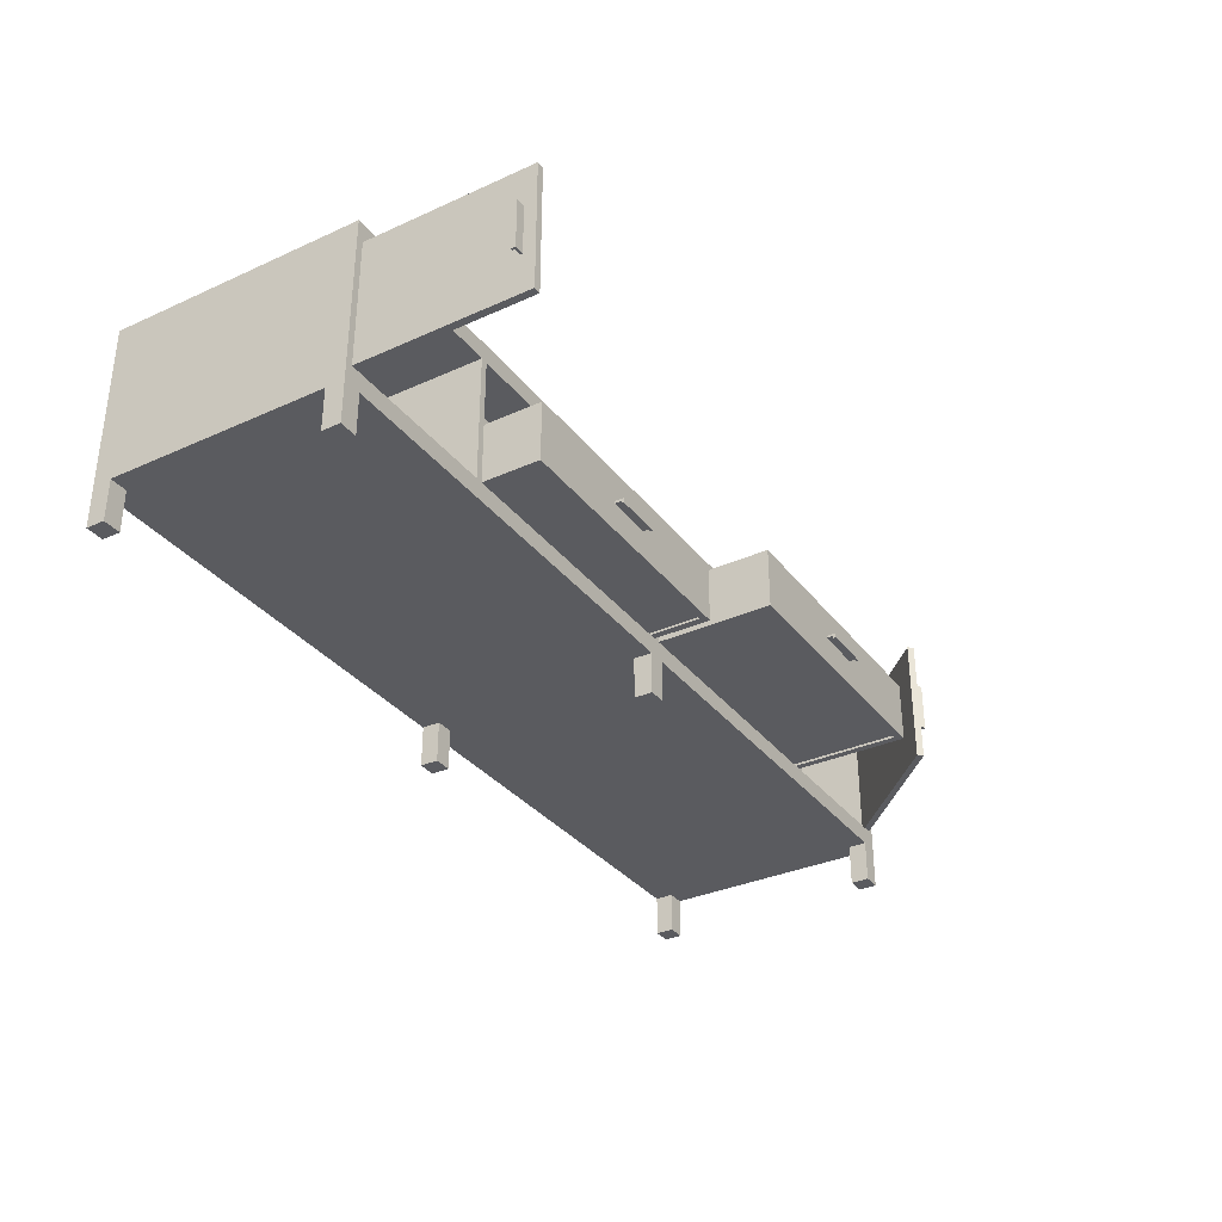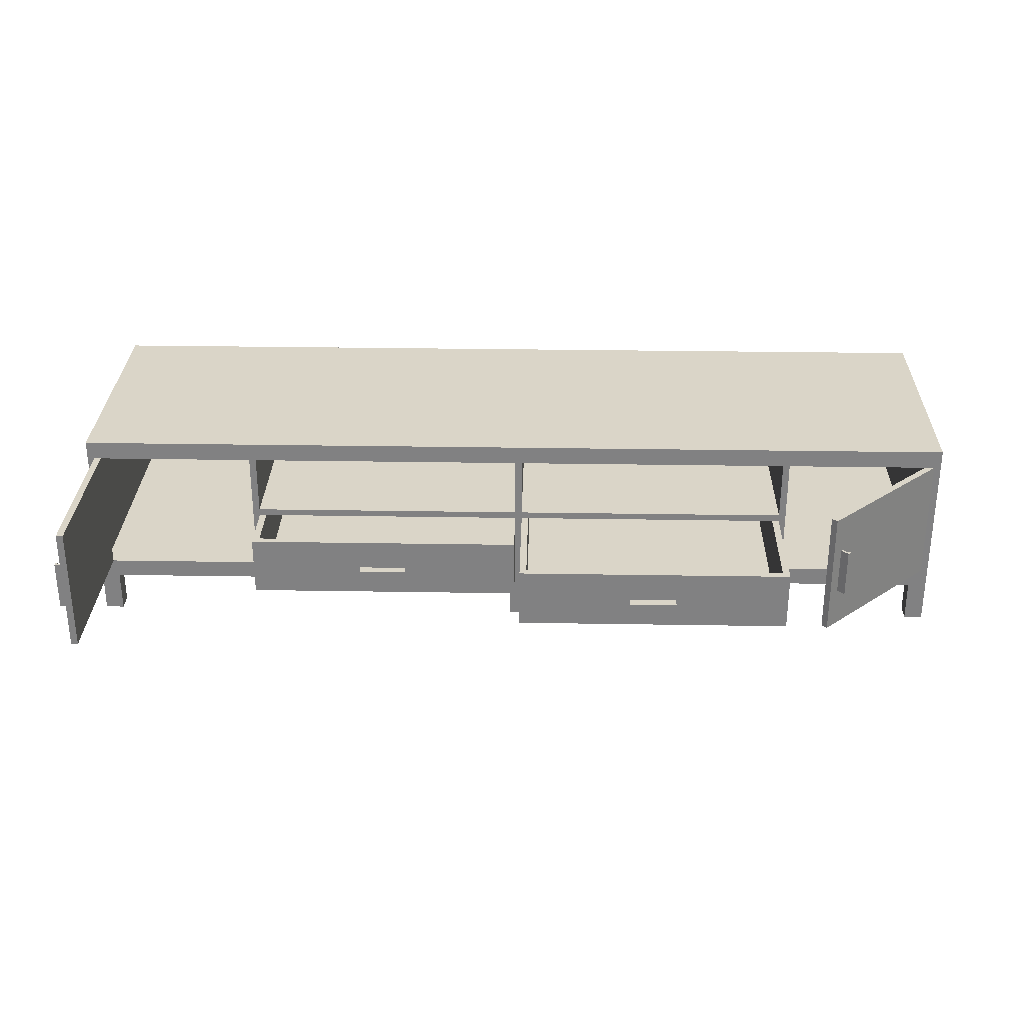
<metadata>
{"format":"obj","ext":"obj","renderer":"f3d","projection":"perspective","resolution":1024,"background":"white","views":[{"elev":-33.5,"azim":121.7,"up":"+Y"},{"elev":29.3,"azim":-178.6,"up":"+Y"}]}
</metadata>
<code>
v -0.02139 -0.08753 0.1937
v -0.003335 -0.08753 0.2117
v -0.02139 -0.08753 0.2117
v -0.003335 -0.08753 0.1937
v -0.02139 -0.0469 0.2117
v -0.003335 -0.0469 0.1937
v -0.003335 -0.0469 0.2117
v -0.02139 -0.0469 0.1937
v -0.02139 -0.08753 -0.03655
v -0.003335 -0.08753 -0.01849
v -0.02139 -0.08753 -0.01849
v -0.003335 -0.08753 -0.03655
v -0.02139 -0.0469 -0.01849
v -0.003335 -0.0469 -0.03655
v -0.003335 -0.0469 -0.01849
v -0.02139 -0.0469 -0.03655
v -0.4491 -0.08753 -0.03655
v -0.4311 -0.08753 -0.01849
v -0.4491 -0.08753 -0.01849
v -0.4311 -0.08753 -0.03655
v -0.4491 -0.0469 -0.01849
v -0.4311 -0.0469 -0.03655
v -0.4311 -0.0469 -0.01849
v -0.4491 -0.0469 -0.03655
v 0.4199 -0.08753 -0.03655
v 0.4379 -0.08753 -0.01849
v 0.4199 -0.08753 -0.01849
v 0.4379 -0.08753 -0.03655
v 0.4199 -0.0469 -0.01849
v 0.4379 -0.0469 -0.03655
v 0.4379 -0.0469 -0.01849
v 0.4199 -0.0469 -0.03655
v 0.4199 -0.08753 0.1937
v 0.4379 -0.08753 0.2117
v 0.4199 -0.08753 0.2117
v 0.4379 -0.08753 0.1937
v 0.4199 -0.0469 0.2117
v 0.4379 -0.0469 0.1937
v 0.4379 -0.0469 0.2117
v 0.4199 -0.0469 0.1937
v -0.4491 -0.08753 0.1937
v -0.4311 -0.08753 0.2117
v -0.4491 -0.08753 0.2117
v -0.4311 -0.08753 0.1937
v -0.4491 -0.0469 0.2117
v -0.4311 -0.0469 0.1937
v -0.4311 -0.0469 0.2117
v -0.4491 -0.0469 0.1937
v 0.4402 0.0558 -0.1833
v 0.4379 0.0558 -0.1855
v 0.4379 0.0558 -0.1833
v 0.4402 0.0558 -0.1878
v 0.4379 0.008983 -0.1855
v 0.4379 0.008983 -0.1833
v 0.4312 0.0558 -0.1878
v 0.4402 0.008983 -0.1878
v 0.4312 0.008983 -0.1855
v 0.4402 0.008983 -0.1833
v 0.4312 0.0558 -0.1855
v 0.4312 0.008983 -0.1878
v 0.4312 0.03322 -0.1855
v 0.4312 0.0953 -0.03655
v 0.4312 0.03322 -0.03655
v 0.4312 0.0953 -0.1991
v 0.4244 0.0953 -0.03655
v 0.4312 -0.02885 -0.1991
v 0.4312 0.03322 -0.1991
v 0.4244 0.0953 -0.1991
v 0.4244 -0.02885 -0.03655
v 0.4312 -0.02885 -0.03655
v 0.4244 -0.02885 -0.1991
v 0.4312 0.01065 -0.1855
v -0.345 0.01065 -0.1467
v -0.3418 0.01065 -0.1467
v -0.3434 0.01065 -0.1451
v -0.3418 0.01065 -0.1499
v -0.3418 0.05747 -0.1467
v -0.3434 0.05747 -0.1451
v -0.3354 0.01065 -0.1435
v -0.3418 0.05747 -0.1499
v -0.337 0.05747 -0.1419
v -0.345 0.05747 -0.1467
v -0.337 0.01065 -0.1419
v -0.3354 0.05747 -0.1435
v -0.4424 0.03322 -0.03655
v -0.3274 -0.02885 -0.1515
v -0.4424 -0.02885 -0.03655
v -0.337 0.03322 -0.1419
v -0.3226 -0.02885 -0.1467
v -0.4376 -0.02885 -0.03176
v -0.3274 0.0953 -0.1515
v -0.3274 0.03322 -0.1515
v -0.4376 0.0953 -0.03176
v -0.4424 0.0953 -0.03655
v -0.3226 0.0953 -0.1467
v -0.337 0.0558 -0.1419
v -0.1269 -0.004018 -0.1584
v -0.1269 -0.001761 -0.1562
v -0.1269 -0.004018 -0.1562
v -0.1269 0.000496 -0.1584
v -0.1737 -0.004018 -0.1562
v -0.1269 0.000496 -0.1494
v -0.1737 0.000496 -0.1584
v -0.1737 -0.001761 -0.1562
v -0.1737 -0.004018 -0.1584
v -0.1269 -0.001761 -0.1494
v -0.1737 -0.001761 -0.1494
v -0.1737 0.000496 -0.1494
v -0.2866 0.02984 0.07631
v -0.2866 -0.02885 -0.1494
v -0.2866 -0.02885 0.07631
v -0.2866 0.02984 -0.1494
v -0.2798 -0.02885 0.06954
v -0.01575 -0.02885 0.07631
v -0.2798 0.02984 0.06954
v -0.01575 0.02984 -0.1494
v -0.2798 -0.02885 -0.1426
v -0.01575 0.02984 0.07631
v -0.02252 0.02984 0.06954
v -0.2798 0.02984 -0.1426
v -0.01575 -0.02885 -0.1494
v -0.02252 0.02984 -0.1426
v -0.02252 -0.02885 0.06954
v -0.02252 -0.02885 -0.1426
v -0.2798 -0.02659 -0.1426
v -0.2798 -0.02659 0.06954
v -0.02252 -0.02659 0.06954
v -0.02252 -0.02659 -0.1426
v -0.2866 0.0953 0.2117
v -0.2866 0.03661 -0.03655
v -0.2866 0.03661 0.2117
v -0.2866 0.0953 -0.03655
v -0.01575 0.03661 0.2117
v -0.2934 0.0953 0.2117
v -0.01575 0.0953 -0.03655
v -0.2934 0.0953 -0.03655
v -0.01575 0.03661 -0.03655
v -0.01575 0.02984 0.2117
v -0.4491 0.1134 0.2117
v -0.2866 0.02984 0.2117
v -0.01575 0.0953 0.2117
v -0.4491 0.1134 -0.03655
v -0.2866 0.02984 -0.03655
v -0.01575 0.02984 -0.03655
v -0.01575 -0.02885 0.2117
v -0.4424 0.0953 0.2117
v -0.2866 -0.02885 0.2117
v -0.008978 0.0953 -0.03655
v -0.2866 -0.02885 -0.03655
v -0.01575 -0.02885 -0.03655
v -0.008978 0.0953 0.2117
v -0.4424 -0.02885 0.2117
v -0.2934 -0.02885 0.2117
v 0.2619 0.0953 -0.03655
v -0.008978 0.03661 -0.03655
v -0.2934 -0.02885 -0.03655
v -0.4491 0.0953 -0.03655
v -0.01236 -0.02885 -0.03655
v -0.008978 -0.02885 0.2117
v 0.2619 0.0953 0.2117
v -0.008978 0.03661 0.2117
v -0.4491 -0.02885 0.2117
v -0.4424 -0.0469 0.2117
v 0.2687 0.0953 -0.03655
v -0.008978 0.02984 -0.03655
v -0.4424 -0.0469 -0.03655
v -0.4491 0.0953 0.2117
v -0.008978 -0.02885 -0.03655
v -0.01236 -0.0469 0.2117
v -0.008978 0.02984 0.2117
v 0.2687 0.0953 0.2117
v 0.2687 -0.02885 -0.03655
v 0.2619 0.02984 -0.03655
v -0.4491 -0.02885 -0.03655
v -0.01236 -0.0469 -0.03655
v 0.2619 -0.02885 0.2117
v 0.2619 -0.02885 -0.03655
v 0.4312 0.0953 0.2117
v 0.2687 -0.02885 0.2117
v 0.2619 0.03661 0.2117
v 0.2619 0.02984 0.2117
v 0.4379 0.0953 -0.03655
v 0.2619 0.03661 -0.03655
v 0.4379 0.1134 0.2117
v 0.4379 0.0953 0.2117
v 0.4312 -0.02885 0.2117
v 0.4379 0.1134 -0.03655
v 0.4379 -0.02885 -0.03655
v 0.4312 -0.0469 0.2117
v 0.4379 -0.02885 0.2117
v 0.4312 -0.0469 -0.03655
v 0.1507 -0.004018 -0.102
v 0.1507 -0.001761 -0.09975
v 0.1507 -0.004018 -0.09975
v 0.1507 0.000496 -0.102
v 0.1039 -0.004018 -0.09975
v 0.1507 0.000496 -0.09298
v 0.1039 0.000496 -0.102
v 0.1039 -0.001761 -0.09975
v 0.1039 -0.004018 -0.102
v 0.1507 -0.001761 -0.09298
v 0.1039 -0.001761 -0.09298
v 0.1039 0.000496 -0.09298
v -0.008978 0.02984 0.1327
v -0.008978 -0.02885 -0.09298
v -0.008978 -0.02885 0.1327
v -0.008978 0.02984 -0.09298
v -0.002207 -0.02885 0.126
v 0.2619 -0.02885 0.1327
v -0.002207 0.02984 0.126
v 0.2619 0.02984 -0.09298
v -0.002207 -0.02885 -0.08621
v 0.2619 0.02984 0.1327
v 0.2551 0.02984 0.126
v -0.002207 0.02984 -0.08621
v 0.2619 -0.02885 -0.09298
v 0.2551 0.02984 -0.08621
v 0.2551 -0.02885 0.126
v 0.2551 -0.02885 -0.08621
v -0.002207 -0.02659 -0.08621
v -0.002207 -0.02659 0.126
v 0.2551 -0.02659 0.126
v 0.2551 -0.02659 -0.08621
g mesh1_mesh1-geometry
f 1 2 3
f 2 1 4
f 2 5 3
f 5 1 3
f 1 6 4
f 6 2 4
f 5 2 7
f 1 5 8
f 6 1 8
f 2 6 7
g mesh1_mesh1-geometry
f 3 2 1
f 4 1 2
f 3 5 2
f 3 1 5
f 4 6 1
f 4 2 6
f 7 2 5
f 8 5 1
f 8 1 6
f 7 6 2
f 6 5 7
f 7 5 6
f 5 6 8
f 8 6 5
g mesh2_mesh2-geometry
f 9 10 11
f 10 9 12
f 10 13 11
f 13 9 11
f 9 14 12
f 14 10 12
f 13 10 15
f 9 13 16
f 14 9 16
f 10 14 15
g mesh2_mesh2-geometry
f 11 10 9
f 12 9 10
f 11 13 10
f 11 9 13
f 12 14 9
f 12 10 14
f 15 10 13
f 16 13 9
f 16 9 14
f 15 14 10
f 14 13 15
f 15 13 14
f 13 14 16
f 16 14 13
g mesh3_mesh3-geometry
f 17 18 19
f 18 17 20
f 18 21 19
f 21 17 19
f 17 22 20
f 22 18 20
f 21 18 23
f 17 21 24
f 22 17 24
f 18 22 23
g mesh3_mesh3-geometry
f 19 18 17
f 20 17 18
f 19 21 18
f 19 17 21
f 20 22 17
f 20 18 22
f 23 18 21
f 24 21 17
f 24 17 22
f 23 22 18
f 22 21 23
f 23 21 22
f 21 22 24
f 24 22 21
g mesh4_mesh4-geometry
f 25 26 27
f 26 25 28
f 26 29 27
f 29 25 27
f 25 30 28
f 30 26 28
f 29 26 31
f 25 29 32
f 30 25 32
f 26 30 31
g mesh4_mesh4-geometry
f 27 26 25
f 28 25 26
f 27 29 26
f 27 25 29
f 28 30 25
f 28 26 30
f 31 26 29
f 32 29 25
f 32 25 30
f 31 30 26
f 30 29 31
f 31 29 30
f 29 30 32
f 32 30 29
g mesh5_mesh5-geometry
f 33 34 35
f 34 33 36
f 34 37 35
f 37 33 35
f 33 38 36
f 38 34 36
f 37 34 39
f 33 37 40
f 38 33 40
f 34 38 39
g mesh5_mesh5-geometry
f 35 34 33
f 36 33 34
f 35 37 34
f 35 33 37
f 36 38 33
f 36 34 38
f 39 34 37
f 40 37 33
f 40 33 38
f 39 38 34
f 38 37 39
f 39 37 38
f 37 38 40
f 40 38 37
g mesh6_mesh6-geometry
f 41 42 43
f 42 41 44
f 42 45 43
f 45 41 43
f 41 46 44
f 46 42 44
f 45 42 47
f 41 45 48
f 46 41 48
f 42 46 47
g mesh6_mesh6-geometry
f 43 42 41
f 44 41 42
f 43 45 42
f 43 41 45
f 44 46 41
f 44 42 46
f 47 42 45
f 48 45 41
f 48 41 46
f 47 46 42
f 46 45 47
f 47 45 46
f 45 46 48
f 48 46 45
g mesh7_mesh7-geometry
f 49 50 51
f 52 50 49
f 51 50 49
f 49 50 52
f 53 51 50
f 50 51 53
f 54 49 51
f 51 49 54
f 55 50 52
f 52 50 55
f 49 56 52
f 51 53 54
f 54 53 51
f 50 57 53
f 53 57 50
f 49 54 58
f 58 54 49
f 50 55 59
f 59 55 50
f 56 55 52
f 52 55 56
f 56 49 58
f 53 56 54
f 54 56 53
f 57 50 59
f 59 50 57
f 57 56 53
f 53 56 57
f 54 56 58
f 58 56 54
f 60 59 55
f 55 59 60
f 55 56 60
f 60 56 55
f 59 60 57
f 57 60 59
f 56 57 60
f 60 57 56
g mesh7_mesh7-geometry
f 52 56 49
f 58 49 56
g mesh8_mesh8-geometry
f 61 62 63
f 62 61 64
f 63 62 61
f 64 61 62
f 65 63 62
f 62 63 65
f 63 66 61
f 61 66 63
f 64 61 67
f 67 61 64
f 68 62 64
f 64 62 68
f 69 63 65
f 65 63 69
f 62 68 65
f 65 68 62
f 66 63 70
f 70 63 66
f 61 66 67
f 67 66 61
f 67 68 64
f 64 68 67
f 63 69 70
f 70 69 63
f 68 69 65
f 65 69 68
f 69 66 70
f 70 66 69
f 66 68 67
f 67 68 66
f 69 68 71
f 71 68 69
f 66 69 71
f 71 69 66
f 68 66 71
f 71 66 68
g mesh9_mesh9-geometry
l 61 72
l 61 59
g mesh10_mesh10-geometry
f 73 74 75
f 76 74 73
f 75 74 73
f 73 74 76
f 77 75 74
f 74 75 77
f 78 73 75
f 75 73 78
f 79 74 76
f 76 74 79
f 73 80 76
f 75 77 78
f 78 77 75
f 74 81 77
f 77 81 74
f 73 78 82
f 82 78 73
f 74 79 83
f 83 79 74
f 80 79 76
f 76 79 80
f 80 73 82
f 77 80 78
f 78 80 77
f 81 74 83
f 83 74 81
f 81 80 77
f 77 80 81
f 78 80 82
f 82 80 78
f 84 83 79
f 79 83 84
f 79 80 84
f 84 80 79
f 83 84 81
f 81 84 83
f 80 81 84
f 84 81 80
g mesh10_mesh10-geometry
f 76 80 73
f 82 73 80
g mesh11_mesh11-geometry
f 85 86 87
f 86 85 88
f 87 86 85
f 88 85 86
f 89 87 86
f 86 87 89
f 90 85 87
f 87 85 90
f 85 91 88
f 88 91 85
f 86 88 92
f 92 88 86
f 87 89 90
f 90 89 87
f 92 89 86
f 86 89 92
f 93 85 90
f 90 85 93
f 91 85 94
f 94 85 91
f 88 91 92
f 92 91 88
f 95 90 89
f 89 90 95
f 91 89 92
f 92 89 91
f 85 93 94
f 94 93 85
f 90 95 93
f 93 95 90
f 93 91 94
f 94 91 93
f 89 91 95
f 95 91 89
f 91 93 95
f 95 93 91
g mesh12_mesh12-geometry
l 88 96
l 88 83
g mesh13_mesh13-geometry
f 97 98 99
f 100 98 97
f 99 98 97
f 97 98 100
f 98 101 99
f 99 101 98
f 101 97 99
f 99 97 101
f 102 98 100
f 100 98 102
f 97 103 100
f 101 98 104
f 104 98 101
f 97 101 105
f 105 101 97
f 98 102 106
f 106 102 98
f 103 102 100
f 100 102 103
f 103 97 105
f 98 107 104
f 104 107 98
f 104 103 101
f 101 103 104
f 101 103 105
f 105 103 101
f 102 107 106
f 106 107 102
f 107 98 106
f 106 98 107
f 102 103 108
f 108 103 102
f 107 103 104
f 104 103 107
f 107 102 108
f 108 102 107
f 103 107 108
f 108 107 103
g mesh13_mesh13-geometry
f 100 103 97
f 105 97 103
g mesh14_mesh14-geometry
f 109 110 111
f 110 109 112
f 111 110 109
f 112 109 110
f 113 111 110
f 110 111 113
f 111 109 114
f 109 115 112
f 112 115 109
f 116 110 112
f 112 110 116
f 111 113 114
f 114 113 111
f 113 110 117
f 117 110 113
f 118 114 109
f 115 109 119
f 119 109 115
f 112 115 120
f 120 115 112
f 110 116 121
f 121 116 110
f 112 122 116
f 116 122 112
f 123 114 113
f 113 114 123
f 117 110 124
f 124 110 117
f 125 113 117
f 117 113 125
f 114 116 118
f 118 116 114
f 118 119 109
f 109 119 118
f 119 126 115
f 126 120 115
f 115 120 126
f 112 120 122
f 122 120 112
f 116 114 121
f 121 114 116
f 121 124 110
f 110 124 121
f 119 116 122
f 122 116 119
f 114 123 121
f 121 123 114
f 113 127 123
f 124 125 117
f 117 125 124
f 113 125 126
f 126 125 113
f 119 118 116
f 116 118 119
f 126 119 127
f 120 126 125
f 125 126 120
f 120 128 122
f 122 128 120
f 121 123 124
f 124 123 121
f 128 119 122
f 122 119 128
f 127 113 126
f 127 124 123
f 123 124 127
f 125 124 128
f 128 124 125
f 125 127 126
f 126 127 125
f 119 128 127
f 127 128 119
f 128 120 125
f 125 120 128
f 124 127 128
f 128 127 124
f 127 125 128
f 128 125 127
g mesh14_mesh14-geometry
f 114 109 111
f 109 114 118
f 115 126 119
f 123 127 113
f 127 119 126
f 126 113 127
g mesh15_mesh15-geometry
f 129 130 131
f 130 129 132
f 131 130 129
f 132 129 130
f 130 133 131
f 131 133 130
f 129 134 131
f 131 134 129
f 129 135 132
f 132 135 129
f 136 130 132
f 132 130 136
f 133 130 137
f 137 130 133
f 131 138 133
f 133 138 131
f 129 139 134
f 134 139 129
f 131 134 140
f 140 134 131
f 135 129 141
f 141 129 135
f 135 142 132
f 132 142 135
f 130 136 143
f 143 136 130
f 132 142 136
f 136 142 132
f 130 144 137
f 137 144 130
f 135 133 137
f 137 133 135
f 138 131 140
f 140 131 138
f 145 133 138
f 138 133 145
f 141 139 129
f 129 139 141
f 134 139 146
f 146 139 134
f 140 134 147
f 147 134 140
f 133 135 141
f 141 135 133
f 148 142 135
f 135 142 148
f 143 136 149
f 149 136 143
f 144 130 143
f 143 130 144
f 136 142 94
f 94 142 136
f 150 137 144
f 144 137 150
f 150 135 137
f 137 135 150
f 140 145 138
f 138 145 140
f 144 140 138
f 138 140 144
f 145 141 133
f 133 141 145
f 145 144 138
f 138 144 145
f 151 139 141
f 141 139 151
f 146 139 152
f 152 139 146
f 146 153 134
f 134 153 146
f 136 146 134
f 134 146 136
f 153 147 134
f 134 147 153
f 145 140 147
f 147 140 145
f 140 149 147
f 147 149 140
f 154 142 148
f 148 142 154
f 135 155 148
f 148 155 135
f 149 136 156
f 156 136 149
f 149 140 143
f 143 140 149
f 140 144 143
f 143 144 140
f 94 142 157
f 157 142 94
f 146 136 94
f 94 136 146
f 144 145 150
f 150 145 144
f 158 135 150
f 150 135 158
f 141 145 159
f 159 145 141
f 160 139 151
f 151 139 160
f 151 141 161
f 161 141 151
f 152 139 162
f 162 139 152
f 153 146 152
f 152 146 153
f 146 87 152
f 152 87 146
f 153 136 134
f 134 136 153
f 149 153 147
f 147 153 149
f 163 147 153
f 153 147 163
f 163 145 147
f 147 145 163
f 150 147 145
f 145 147 150
f 147 150 149
f 149 150 147
f 164 142 154
f 154 142 164
f 151 154 148
f 148 154 151
f 155 135 165
f 165 135 155
f 155 151 148
f 148 151 155
f 136 153 156
f 156 153 136
f 153 149 156
f 156 149 153
f 149 166 156
f 156 166 149
f 142 167 157
f 157 167 142
f 157 87 94
f 94 87 157
f 87 146 94
f 94 146 87
f 168 135 158
f 158 135 168
f 158 166 150
f 150 166 158
f 169 159 145
f 145 159 169
f 170 141 159
f 159 141 170
f 171 139 160
f 160 139 171
f 154 151 160
f 160 151 154
f 161 141 170
f 170 141 161
f 151 155 161
f 161 155 151
f 162 139 167
f 167 139 162
f 163 152 162
f 162 152 163
f 87 162 152
f 152 162 87
f 163 153 152
f 152 153 163
f 156 152 153
f 153 152 156
f 152 156 87
f 87 156 152
f 169 145 163
f 163 145 169
f 150 166 149
f 149 166 150
f 62 142 164
f 164 142 62
f 154 172 164
f 164 172 154
f 165 135 168
f 168 135 165
f 173 155 165
f 165 155 173
f 156 166 87
f 87 166 156
f 167 142 139
f 139 142 167
f 162 157 167
f 167 157 162
f 87 157 174
f 174 157 87
f 168 175 158
f 158 175 168
f 166 158 175
f 175 158 166
f 169 176 159
f 159 176 169
f 170 168 159
f 159 168 170
f 159 177 168
f 168 177 159
f 176 170 159
f 159 170 176
f 178 139 171
f 171 139 178
f 171 160 179
f 179 160 171
f 180 154 160
f 160 154 180
f 181 161 170
f 170 161 181
f 155 180 161
f 161 180 155
f 163 162 45
f 45 162 163
f 162 87 174
f 174 87 162
f 166 169 163
f 163 169 166
f 182 142 62
f 62 142 182
f 171 62 164
f 164 62 171
f 172 154 177
f 177 154 172
f 172 171 164
f 164 171 172
f 168 170 165
f 165 170 168
f 155 173 183
f 183 173 155
f 170 173 165
f 165 173 170
f 87 166 24
f 24 166 87
f 142 184 139
f 139 184 142
f 157 162 174
f 174 162 157
f 87 24 174
f 174 24 87
f 177 175 168
f 168 175 177
f 169 166 175
f 175 166 169
f 169 179 176
f 176 179 169
f 177 159 176
f 176 159 177
f 170 176 181
f 181 176 170
f 185 139 178
f 178 139 185
f 171 186 178
f 178 186 171
f 62 171 178
f 178 171 62
f 160 176 179
f 179 176 160
f 186 171 179
f 179 171 186
f 171 172 179
f 179 172 171
f 154 180 183
f 183 180 154
f 176 160 180
f 180 160 176
f 161 181 180
f 180 181 161
f 173 170 181
f 181 170 173
f 180 155 183
f 183 155 180
f 162 24 45
f 45 24 162
f 24 163 45
f 45 163 24
f 24 162 174
f 174 162 24
f 163 24 166
f 166 24 163
f 142 182 187
f 187 182 142
f 182 188 62
f 177 154 183
f 183 154 177
f 176 172 177
f 177 172 176
f 172 175 177
f 177 175 172
f 177 183 173
f 173 183 177
f 184 142 187
f 187 142 184
f 139 185 184
f 184 185 139
f 175 189 169
f 169 189 175
f 189 179 169
f 169 179 189
f 172 176 179
f 179 176 172
f 173 176 177
f 177 176 173
f 176 173 181
f 181 173 176
f 176 180 181
f 181 180 176
f 185 178 190
f 190 178 185
f 186 62 178
f 178 62 186
f 186 190 178
f 178 190 186
f 189 186 179
f 179 186 189
f 70 179 186
f 186 179 70
f 179 70 172
f 172 70 179
f 182 184 187
f 187 184 182
f 70 62 188
f 188 185 182
f 182 185 188
f 70 175 172
f 172 175 70
f 184 182 185
f 185 182 184
f 189 175 191
f 191 175 189
f 185 188 190
f 190 188 185
f 62 186 70
f 70 186 62
f 186 39 190
f 190 39 186
f 188 186 190
f 190 186 188
f 39 186 189
f 189 186 39
f 186 188 70
f 70 188 186
f 188 191 70
f 70 191 188
f 70 191 175
f 175 191 70
f 191 39 189
f 189 39 191
f 39 188 190
f 190 188 39
f 191 188 30
f 30 188 191
f 39 191 30
f 30 191 39
f 188 39 30
f 30 39 188
g mesh15_mesh15-geometry
f 145 168 150
f 150 168 145
f 150 168 158
f 158 168 150
f 168 145 159
f 159 145 168
g mesh15_mesh15-geometry
f 62 188 182
f 188 62 70
g mesh16_mesh16-geometry
f 192 193 194
f 195 193 192
f 194 193 192
f 192 193 195
f 193 196 194
f 194 196 193
f 196 192 194
f 194 192 196
f 197 193 195
f 195 193 197
f 192 198 195
f 196 193 199
f 199 193 196
f 192 196 200
f 200 196 192
f 193 197 201
f 201 197 193
f 198 197 195
f 195 197 198
f 198 192 200
f 193 202 199
f 199 202 193
f 199 198 196
f 196 198 199
f 196 198 200
f 200 198 196
f 197 202 201
f 201 202 197
f 202 193 201
f 201 193 202
f 197 198 203
f 203 198 197
f 202 198 199
f 199 198 202
f 202 197 203
f 203 197 202
f 198 202 203
f 203 202 198
g mesh16_mesh16-geometry
f 195 198 192
f 200 192 198
g mesh17_mesh17-geometry
f 204 205 206
f 205 204 207
f 206 205 204
f 207 204 205
f 208 206 205
f 205 206 208
f 206 204 209
f 204 210 207
f 207 210 204
f 211 205 207
f 207 205 211
f 206 208 209
f 209 208 206
f 208 205 212
f 212 205 208
f 213 209 204
f 210 204 214
f 214 204 210
f 207 210 215
f 215 210 207
f 205 211 216
f 216 211 205
f 207 217 211
f 211 217 207
f 218 209 208
f 208 209 218
f 212 205 219
f 219 205 212
f 220 208 212
f 212 208 220
f 209 211 213
f 213 211 209
f 213 214 204
f 204 214 213
f 214 221 210
f 221 215 210
f 210 215 221
f 207 215 217
f 217 215 207
f 211 209 216
f 216 209 211
f 216 219 205
f 205 219 216
f 214 211 217
f 217 211 214
f 209 218 216
f 216 218 209
f 208 222 218
f 218 222 208
f 219 220 212
f 212 220 219
f 208 220 221
f 221 220 208
f 214 213 211
f 211 213 214
f 221 214 222
f 215 221 220
f 220 221 215
f 215 223 217
f 217 223 215
f 216 218 219
f 219 218 216
f 223 214 217
f 217 214 223
f 222 208 221
f 221 208 222
f 222 219 218
f 218 219 222
f 220 219 223
f 223 219 220
f 220 222 221
f 221 222 220
f 214 223 222
f 222 223 214
f 223 215 220
f 220 215 223
f 219 222 223
f 223 222 219
f 222 220 223
f 223 220 222
g mesh17_mesh17-geometry
f 209 204 206
f 204 209 213
f 210 221 214
f 222 214 221

</code>
